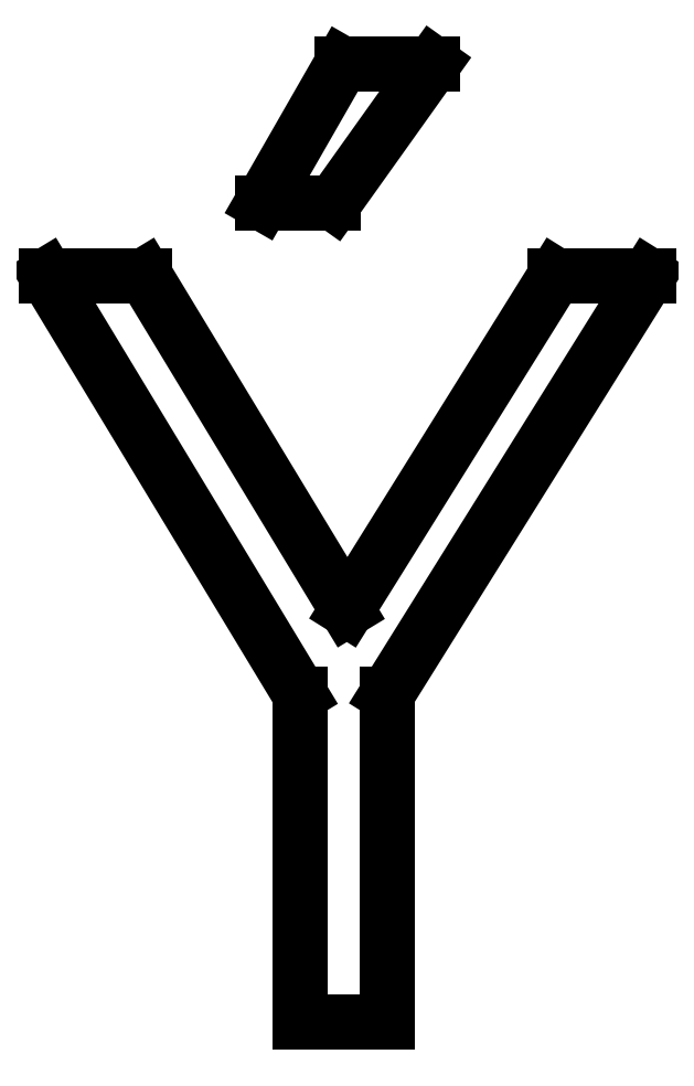
<metadata>
{"format":"dxf","ext":"dxf","renderer":"ezdxf+matplotlib","layout":"modelspace","background":"white","min_lineweight":24,"dpi":150}
</metadata>
<code>
0
SECTION
2
ENTITIES
0
LINE
8
0
10
5.736
20
13.01
30
0
11
4.389
21
11.12
31
0
0
LINE
8
0
10
4.389
20
11.12
30
0
11
3.417
21
11.12
31
0
0
LINE
8
0
10
3.417
20
11.12
30
0
11
4.5
21
13.01
31
0
0
LINE
8
0
10
4.5
20
13.01
30
0
11
5.736
21
13.01
31
0
0
LINE
8
0
10
3.931
20
-0
30
0
11
3.931
21
4.444
31
0
0
LINE
8
0
10
3.931
20
4.444
30
0
11
0.4861
21
10.14
31
0
0
LINE
8
0
10
0.4861
20
10.14
30
0
11
1.819
21
10.14
31
0
0
LINE
8
0
10
1.819
20
10.14
30
0
11
4.569
21
5.597
31
0
0
LINE
8
0
10
4.569
20
5.597
30
0
11
7.403
21
10.14
31
0
0
LINE
8
0
10
7.403
20
10.14
30
0
11
8.667
21
10.14
31
0
0
LINE
8
0
10
8.667
20
10.14
30
0
11
5.111
21
4.444
31
0
0
LINE
8
0
10
5.111
20
4.444
30
0
11
5.111
21
-0
31
0
0
LINE
8
0
10
5.111
20
-0
30
0
11
3.931
21
-0
31
0
0
ENDSEC
0
EOF

</code>
